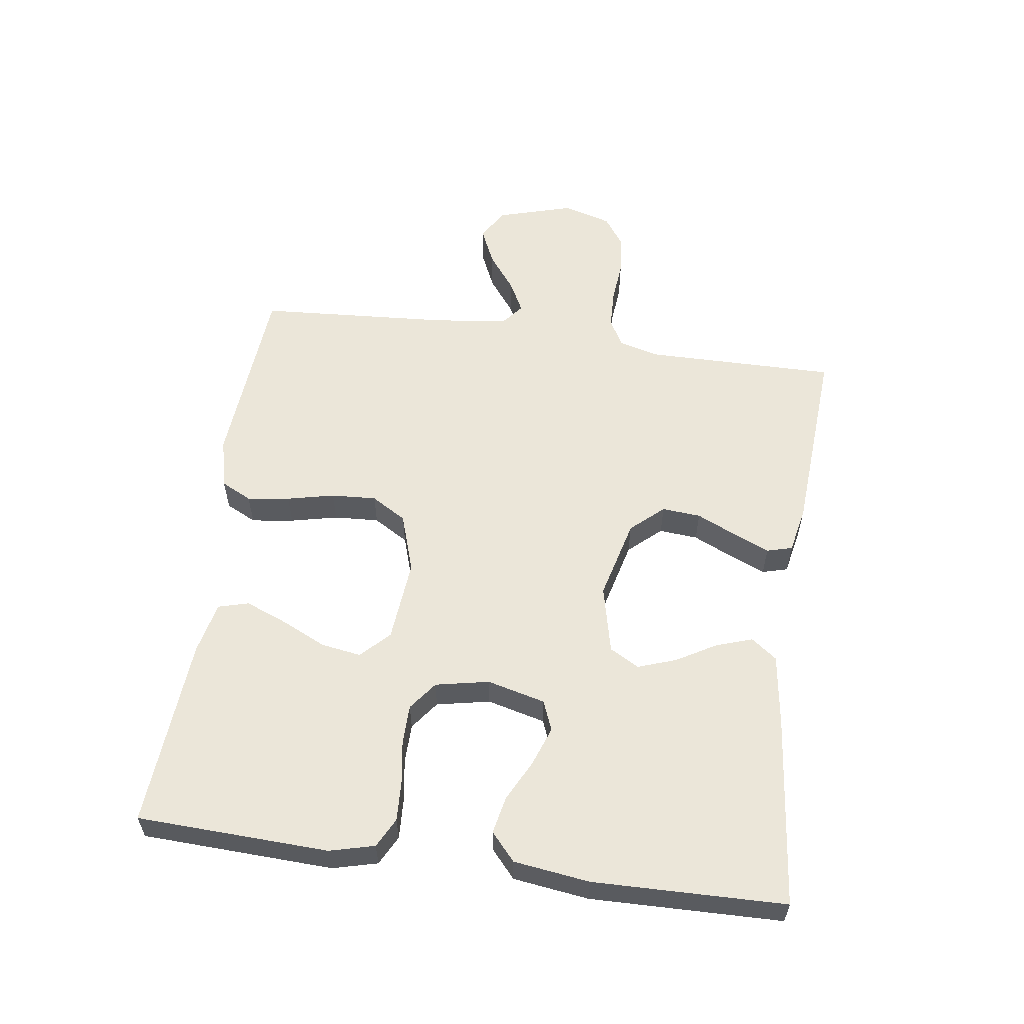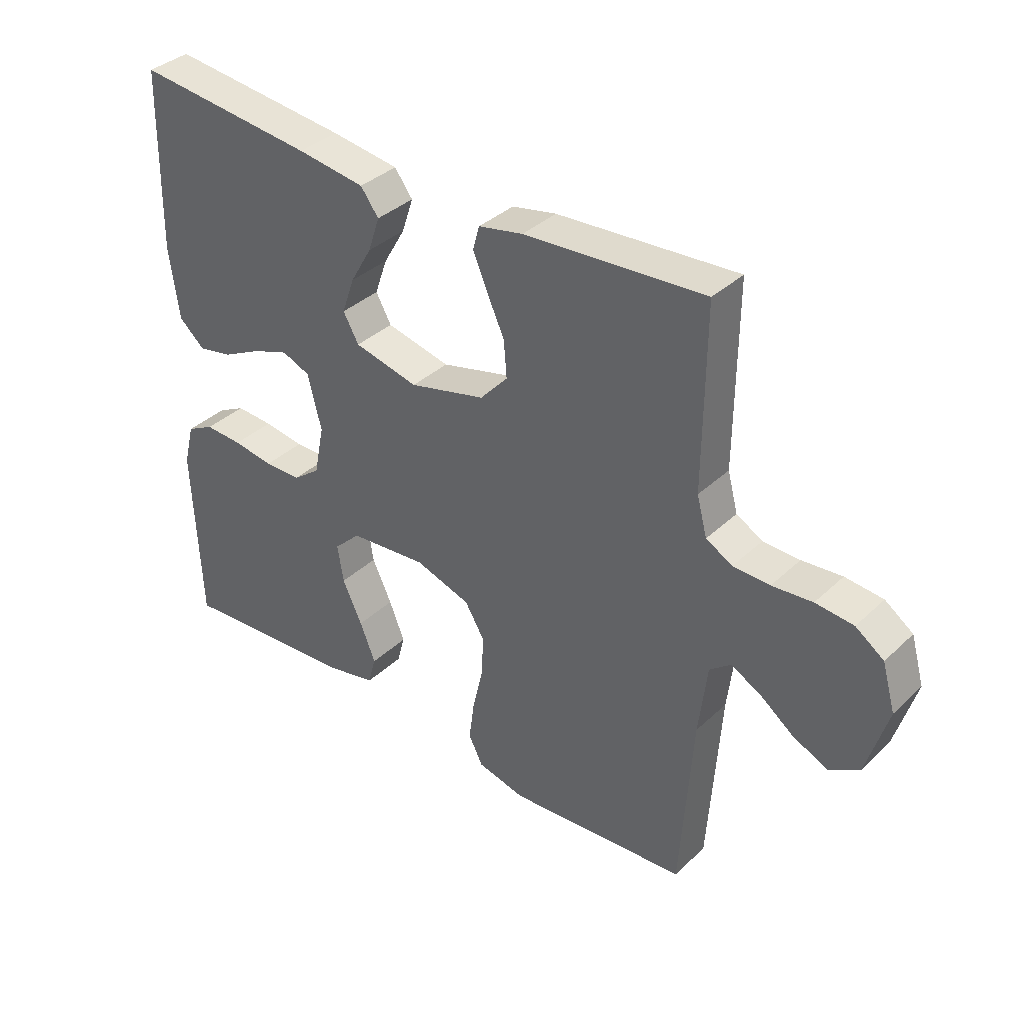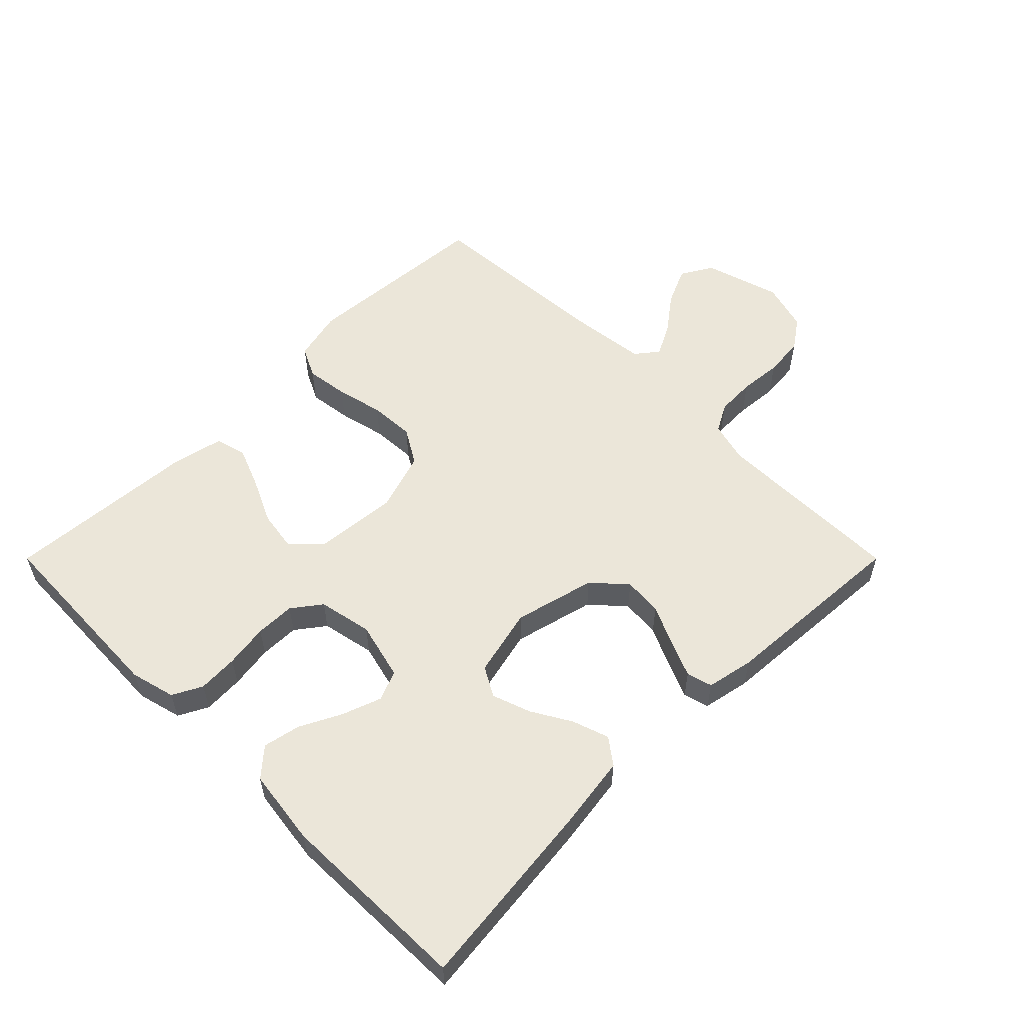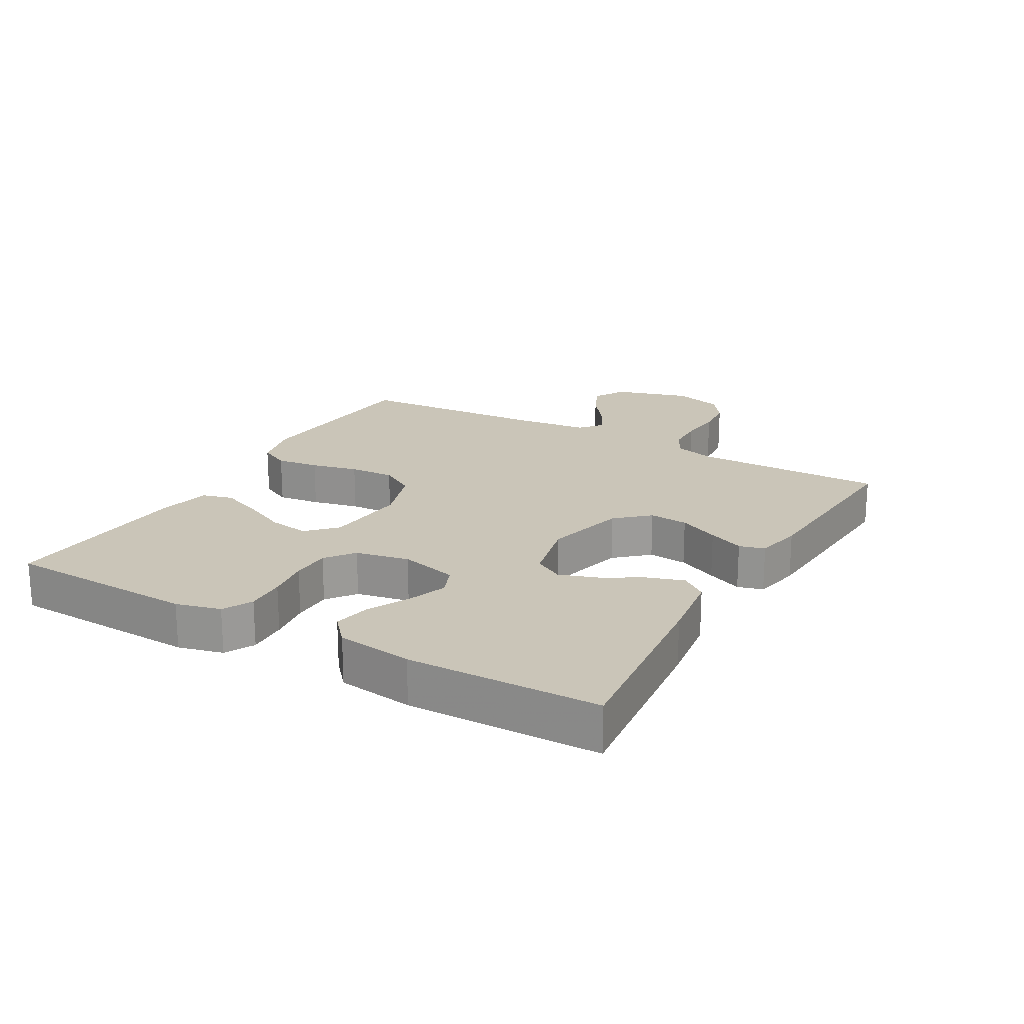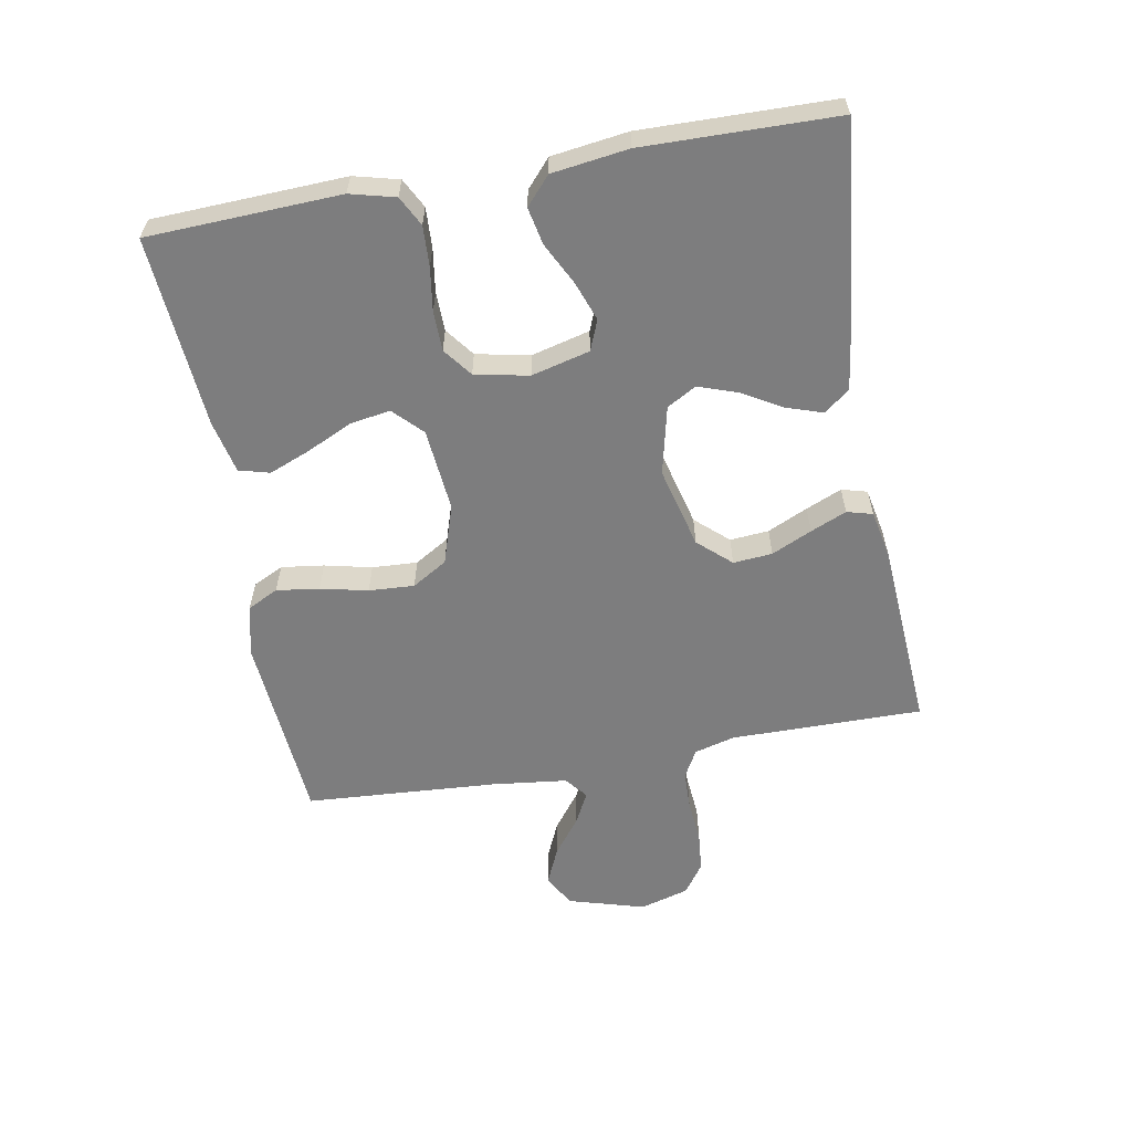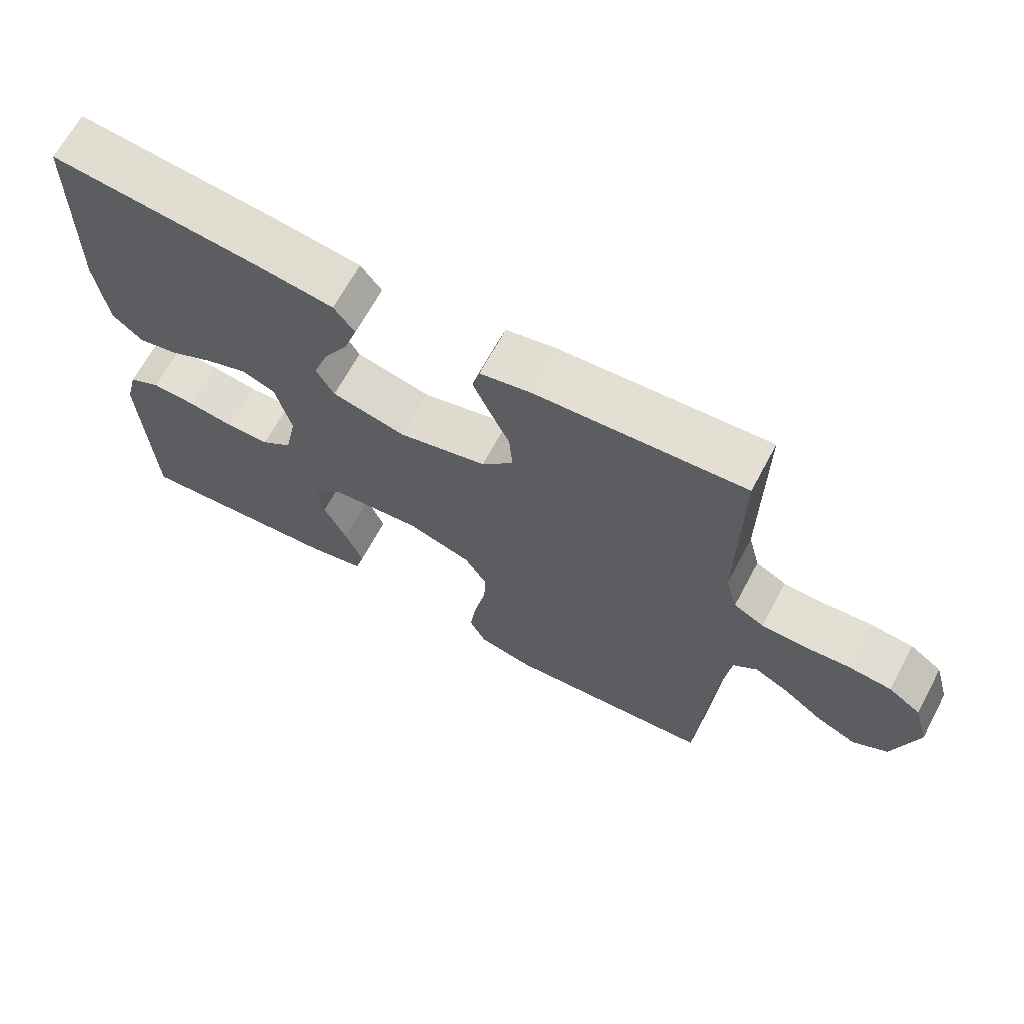
<metadata>
{"format":"obj","ext":"obj","renderer":"f3d","projection":"perspective","resolution":1024,"background":"white","views":[{"elev":57.5,"azim":-82.0,"up":"+Y"},{"elev":36.5,"azim":39.7,"up":"+Z"},{"elev":56.1,"azim":-45.0,"up":"+Y"},{"elev":20.3,"azim":-60.2,"up":"+Y"},{"elev":-59.2,"azim":-79.7,"up":"+Y"},{"elev":66.5,"azim":28.2,"up":"+Z"}]}
</metadata>
<code>
v -0.5 0.07 -0.5
v -0.512 0.07 -0.2
v -0.494 0.07 -0.13
v -0.448 0.07 -0.106
v -0.385 0.07 -0.109
v -0.317 0.07 -0.119
v -0.255 0.07 -0.118
v -0.21 0.07 -0.084
v -0.193 0.07 0
v -0.216 0.07 0.091
v -0.263 0.07 0.11
v -0.324 0.07 0.088
v -0.389 0.07 0.055
v -0.447 0.07 0.043
v -0.49 0.07 0.081
v -0.506 0.07 0.2
v -0.5 0.07 0.5
v -0.2 0.07 0.468
v -0.087 0.07 0.452
v -0.057 0.07 0.412
v -0.076 0.07 0.355
v -0.112 0.07 0.293
v -0.133 0.07 0.233
v -0.107 0.07 0.187
v 0 0.07 0.162
v 0.127 0.07 0.194
v 0.173 0.07 0.245
v 0.168 0.07 0.306
v 0.139 0.07 0.369
v 0.115 0.07 0.425
v 0.126 0.07 0.465
v 0.2 0.07 0.48
v 0.5 0.07 0.5
v 0.498 0.07 0.2
v 0.515 0.07 0.136
v 0.559 0.07 0.112
v 0.62 0.07 0.11
v 0.687 0.07 0.116
v 0.75 0.07 0.11
v 0.797 0.07 0.077
v 0.819 0.07 0
v 0.784 0.07 -0.119
v 0.734 0.07 -0.148
v 0.676 0.07 -0.122
v 0.619 0.07 -0.079
v 0.569 0.07 -0.053
v 0.534 0.07 -0.081
v 0.52 0.07 -0.2
v 0.5 0.07 -0.5
v 0.2 0.07 -0.523
v 0.12 0.07 -0.504
v 0.096 0.07 -0.456
v 0.105 0.07 -0.389
v 0.122 0.07 -0.315
v 0.126 0.07 -0.244
v 0.093 0.07 -0.189
v 0 0.07 -0.159
v -0.13 0.07 -0.171
v -0.174 0.07 -0.214
v -0.164 0.07 -0.277
v -0.131 0.07 -0.347
v -0.105 0.07 -0.412
v -0.118 0.07 -0.46
v -0.2 0.07 -0.478
v -0.5 0 -0.5
v -0.512 0 -0.2
v -0.494 0 -0.13
v -0.448 0 -0.106
v -0.385 0 -0.109
v -0.317 0 -0.119
v -0.255 0 -0.118
v -0.21 0 -0.084
v -0.193 0 0
v -0.216 0 0.091
v -0.263 0 0.11
v -0.324 0 0.088
v -0.389 0 0.055
v -0.447 0 0.043
v -0.49 0 0.081
v -0.506 0 0.2
v -0.5 0 0.5
v -0.2 0 0.468
v -0.087 0 0.452
v -0.057 0 0.412
v -0.076 0 0.355
v -0.112 0 0.293
v -0.133 0 0.233
v -0.107 0 0.187
v 0 0 0.162
v 0.127 0 0.194
v 0.173 0 0.245
v 0.168 0 0.306
v 0.139 0 0.369
v 0.115 0 0.425
v 0.126 0 0.465
v 0.2 0 0.48
v 0.5 0 0.5
v 0.498 0 0.2
v 0.515 0 0.136
v 0.559 0 0.112
v 0.62 0 0.11
v 0.687 0 0.116
v 0.75 0 0.11
v 0.797 0 0.077
v 0.819 0 0
v 0.784 0 -0.119
v 0.734 0 -0.148
v 0.676 0 -0.122
v 0.619 0 -0.079
v 0.569 0 -0.053
v 0.534 0 -0.081
v 0.52 0 -0.2
v 0.5 0 -0.5
v 0.2 0 -0.523
v 0.12 0 -0.504
v 0.096 0 -0.456
v 0.105 0 -0.389
v 0.122 0 -0.315
v 0.126 0 -0.244
v 0.093 0 -0.189
v 0 0 -0.159
v -0.13 0 -0.171
v -0.174 0 -0.214
v -0.164 0 -0.277
v -0.131 0 -0.347
v -0.105 0 -0.412
v -0.118 0 -0.46
v -0.2 0 -0.478
f 60 61 62 63
f 60 63 64 1
f 51 52 53 54
f 51 54 55
f 48 49 50 51
f 47 48 51 55
f 46 47 55 56
f 42 43 44 45
f 42 45 46
f 41 42 46
f 40 41 46
f 37 38 39 40
f 36 37 40 46
f 35 36 46 56
f 31 32 33 34
f 28 29 30 31
f 28 31 34 35
f 19 20 21 22
f 19 22 23
f 18 19 23
f 17 18 23
f 16 17 23 24
f 12 13 14 15
f 11 12 15 16
f 3 4 5 6
f 3 6 7
f 2 3 7
f 59 60 1 2
f 58 59 2 7
f 57 58 7 8
f 56 57 8 9
f 35 56 9 10
f 27 28 35
f 26 27 35
f 25 26 35 10
f 11 16 24 25
f 10 11 25
f 127 126 125 124
f 65 128 127 124
f 118 117 116 115
f 119 118 115
f 115 114 113 112
f 119 115 112 111
f 120 119 111 110
f 109 108 107 106
f 110 109 106
f 110 106 105
f 110 105 104
f 104 103 102 101
f 110 104 101 100
f 120 110 100 99
f 98 97 96 95
f 95 94 93 92
f 99 98 95 92
f 86 85 84 83
f 87 86 83
f 87 83 82
f 87 82 81
f 88 87 81 80
f 79 78 77 76
f 80 79 76 75
f 70 69 68 67
f 71 70 67
f 71 67 66
f 66 65 124 123
f 71 66 123 122
f 72 71 122 121
f 73 72 121 120
f 74 73 120 99
f 99 92 91
f 99 91 90
f 74 99 90 89
f 89 88 80 75
f 89 75 74
f 1 65 66 2
f 2 66 67 3
f 3 67 68 4
f 4 68 69 5
f 5 69 70 6
f 6 70 71 7
f 7 71 72 8
f 8 72 73 9
f 9 73 74 10
f 10 74 75 11
f 11 75 76 12
f 12 76 77 13
f 13 77 78 14
f 14 78 79 15
f 15 79 80 16
f 16 80 81 17
f 17 81 82 18
f 18 82 83 19
f 19 83 84 20
f 20 84 85 21
f 21 85 86 22
f 22 86 87 23
f 23 87 88 24
f 24 88 89 25
f 25 89 90 26
f 26 90 91 27
f 27 91 92 28
f 28 92 93 29
f 29 93 94 30
f 30 94 95 31
f 31 95 96 32
f 32 96 97 33
f 33 97 98 34
f 34 98 99 35
f 35 99 100 36
f 36 100 101 37
f 37 101 102 38
f 38 102 103 39
f 39 103 104 40
f 40 104 105 41
f 41 105 106 42
f 42 106 107 43
f 43 107 108 44
f 44 108 109 45
f 45 109 110 46
f 46 110 111 47
f 47 111 112 48
f 48 112 113 49
f 49 113 114 50
f 50 114 115 51
f 51 115 116 52
f 52 116 117 53
f 53 117 118 54
f 54 118 119 55
f 55 119 120 56
f 56 120 121 57
f 57 121 122 58
f 58 122 123 59
f 59 123 124 60
f 60 124 125 61
f 61 125 126 62
f 62 126 127 63
f 63 127 128 64
f 64 128 65 1

</code>
